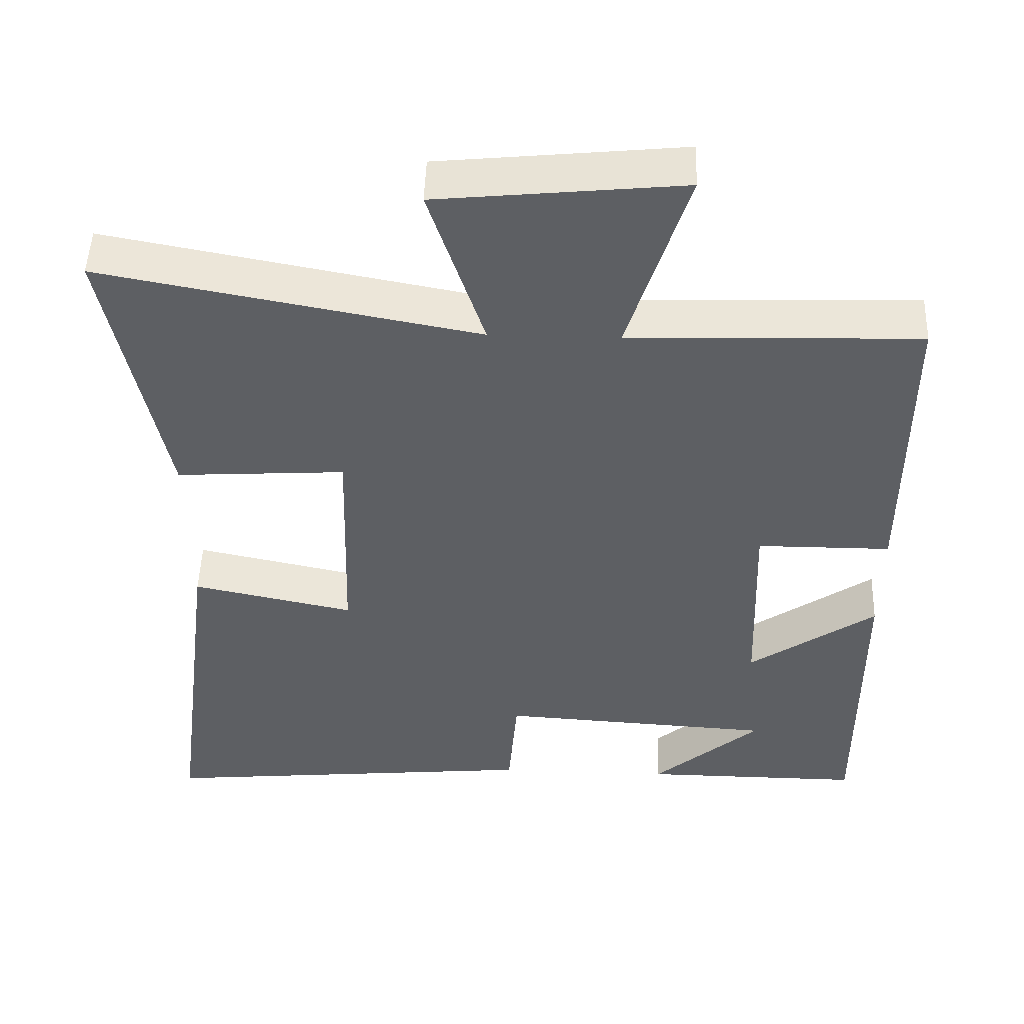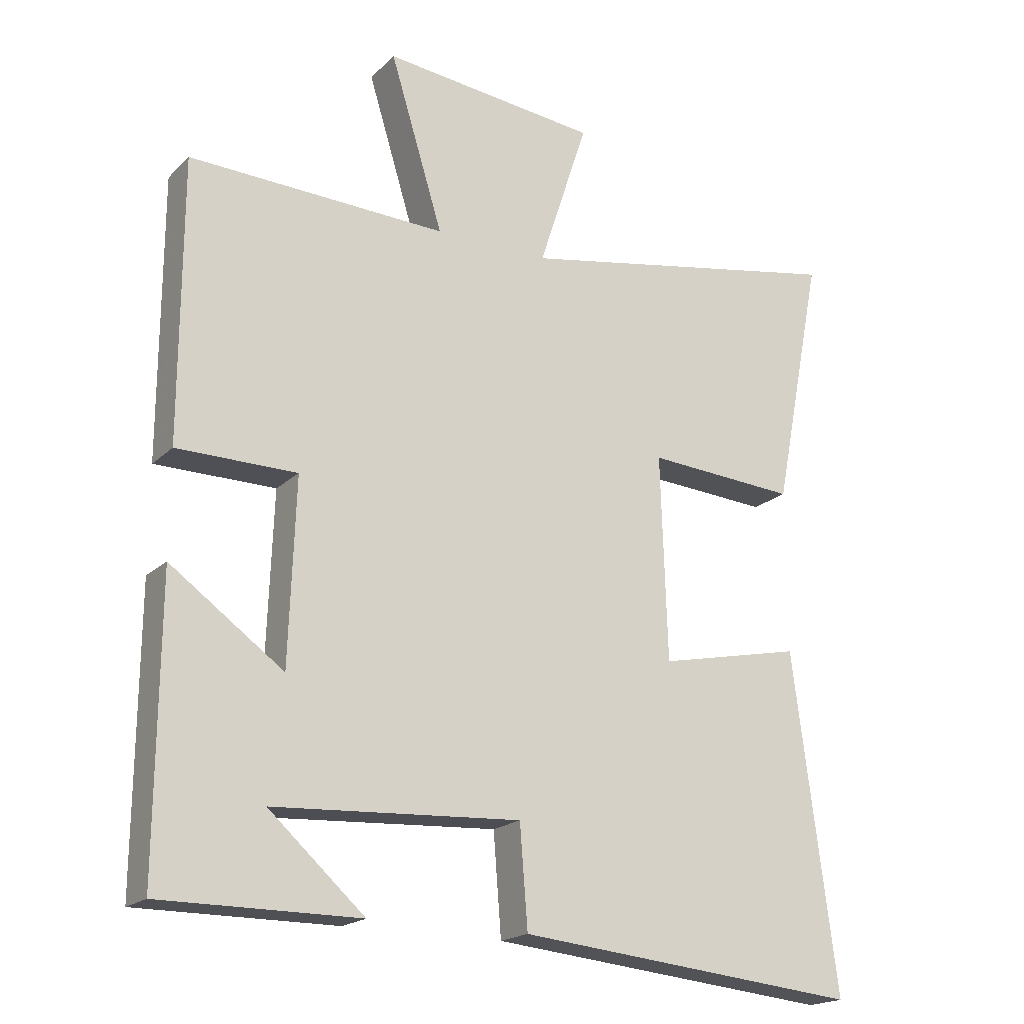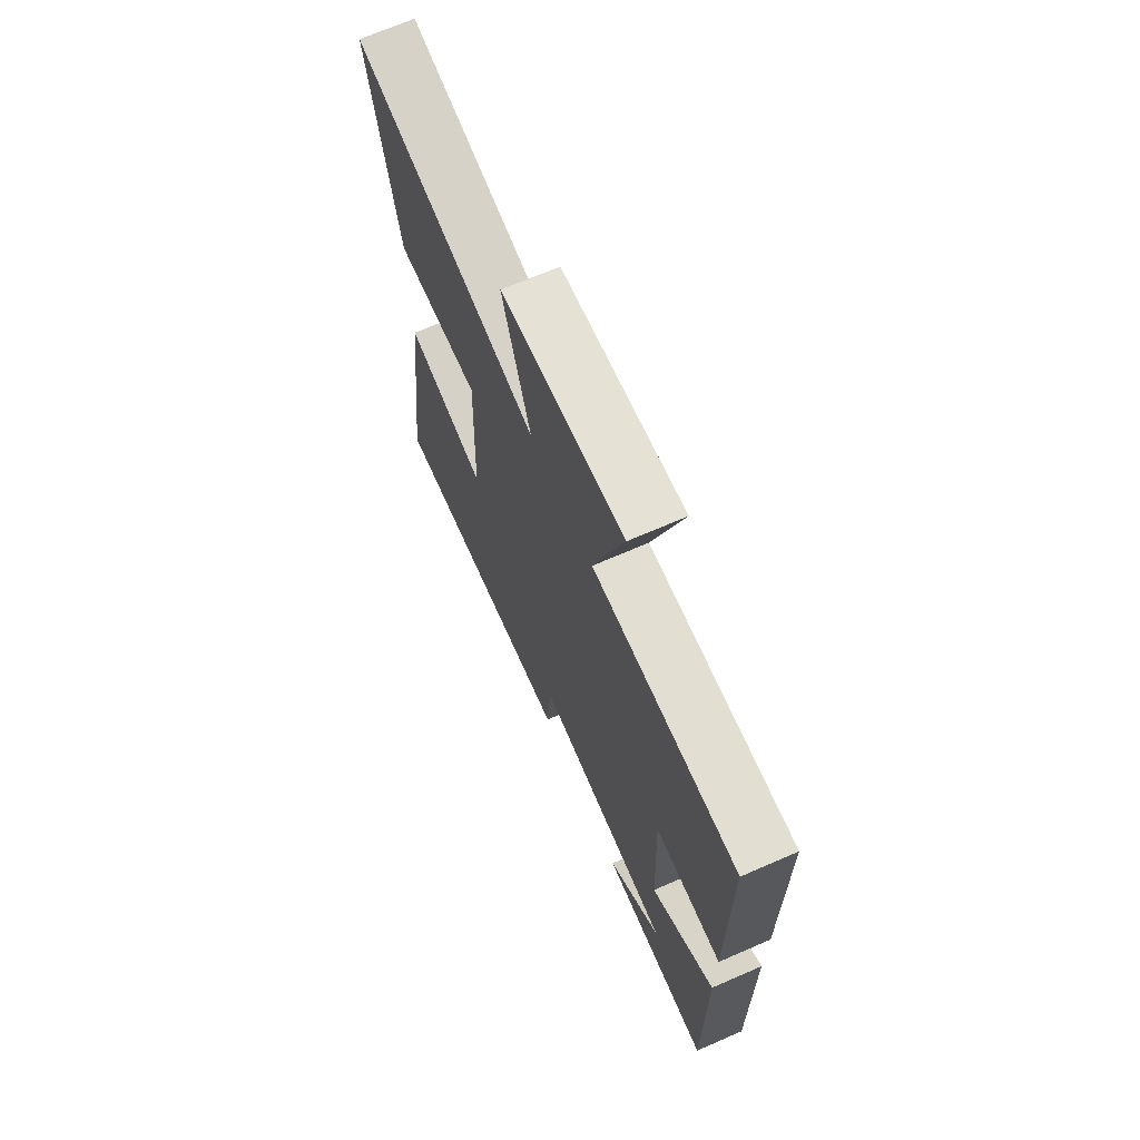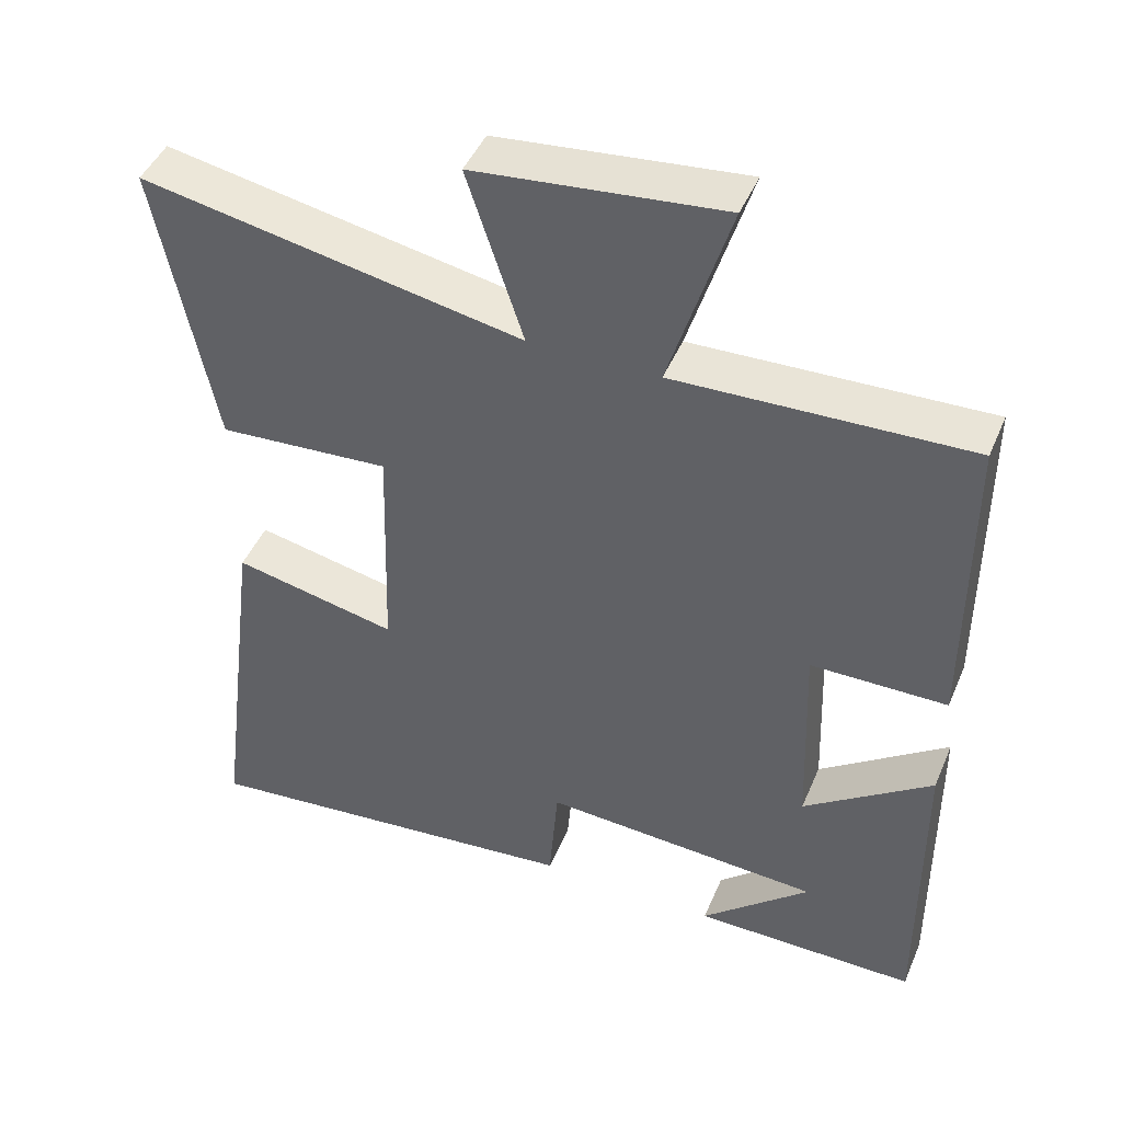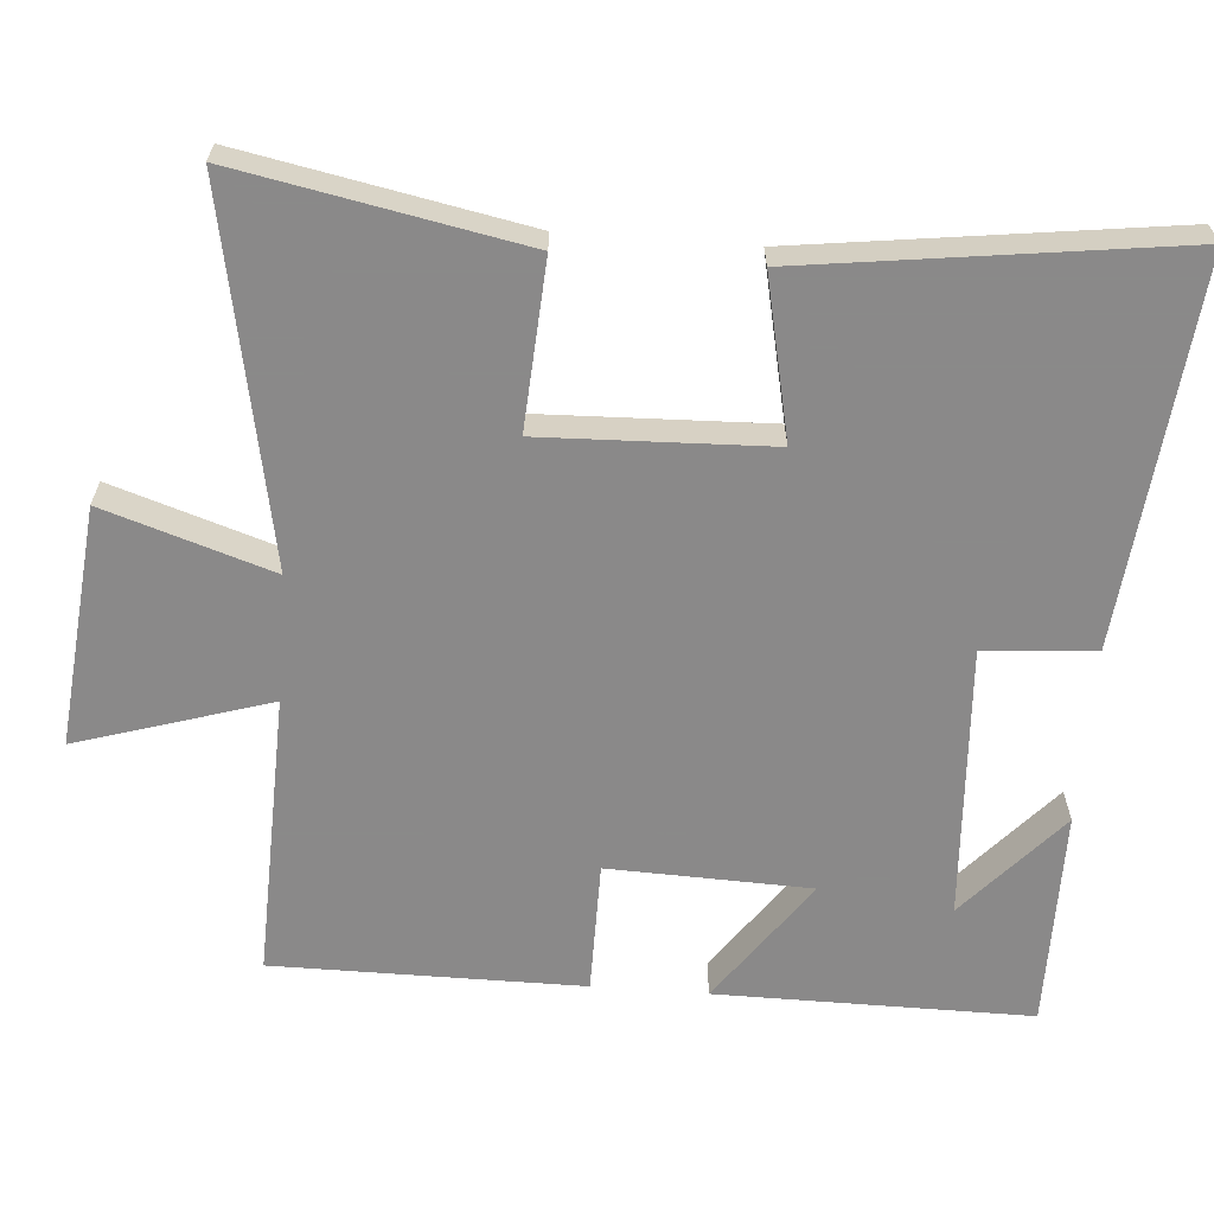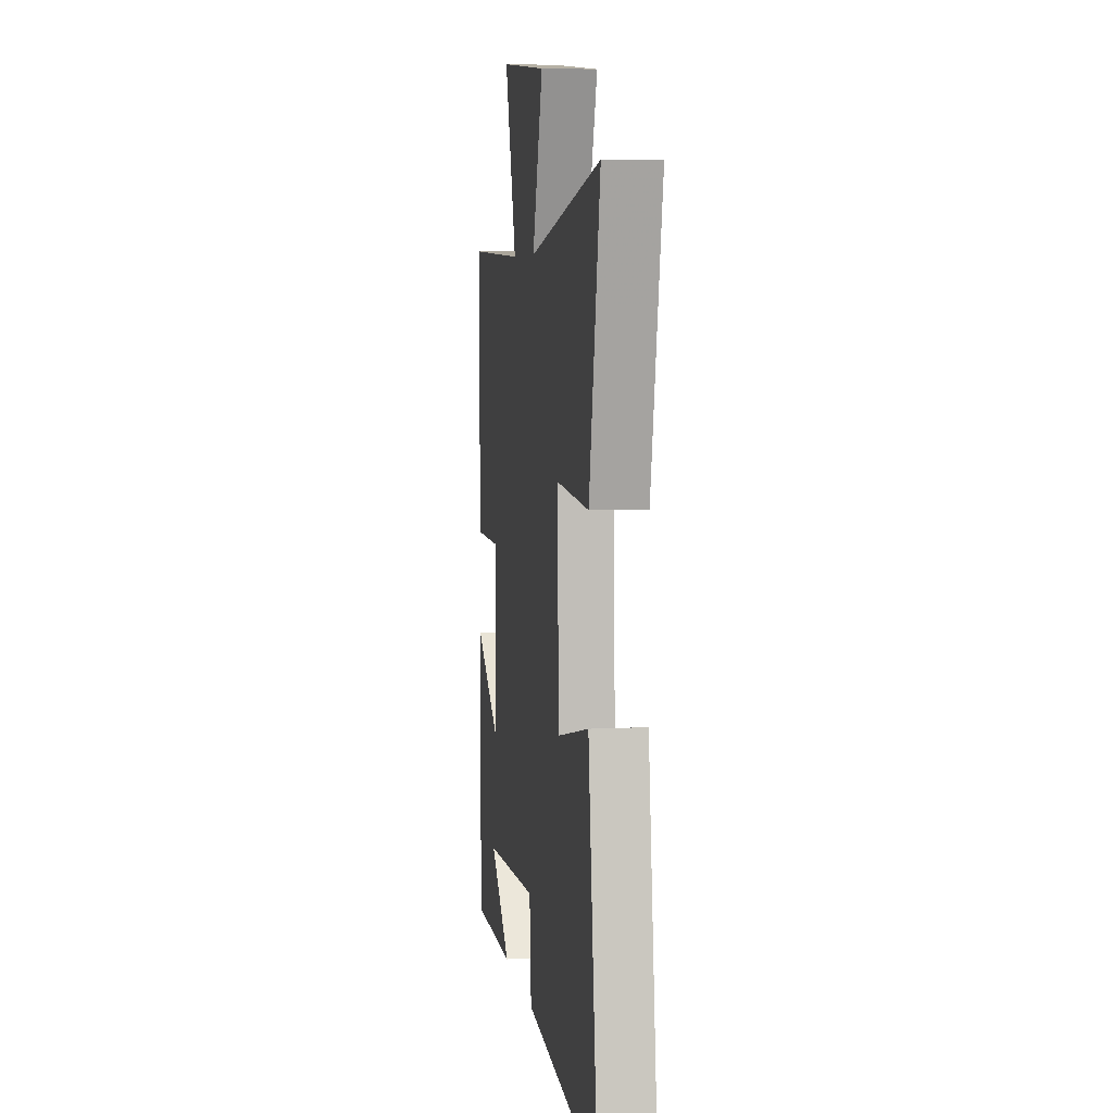
<metadata>
{"format":"obj","ext":"obj","renderer":"f3d","projection":"perspective","resolution":1024,"background":"white","views":[{"elev":49.7,"azim":-178.0,"up":"+Z"},{"elev":-19.3,"azim":-30.9,"up":"+Z"},{"elev":69.2,"azim":-113.5,"up":"+Z"},{"elev":45.4,"azim":-157.8,"up":"+Z"},{"elev":-63.3,"azim":85.7,"up":"+Y"},{"elev":6.1,"azim":81.2,"up":"+Z"}]}
</metadata>
<code>
v 0.566 0.07 -0.552
v 0.04 0.07 -0.5
v 0.028 0.07 -0.348
v -0.348 0.07 -0.37
v -0.202 0.07 -0.5
v -0.503 0.07 -0.501
v -0.5 0.07 -0.068
v -0.328 0.07 -0.191
v -0.318 0.07 0.087
v -0.5 0.07 0.088
v -0.499 0.07 0.513
v -0.106 0.07 0.5
v -0.187 0.07 0.764
v 0.143 0.07 0.73
v 0.068 0.07 0.5
v 0.576 0.07 0.596
v 0.5 0.07 0.208
v 0.27 0.07 0.223
v 0.28 0.07 -0.089
v 0.5 0.07 -0.042
v 0.566 0 -0.552
v 0.04 0 -0.5
v 0.028 0 -0.348
v -0.348 0 -0.37
v -0.202 0 -0.5
v -0.503 0 -0.501
v -0.5 0 -0.068
v -0.328 0 -0.191
v -0.318 0 0.087
v -0.5 0 0.088
v -0.499 0 0.513
v -0.106 0 0.5
v -0.187 0 0.764
v 0.143 0 0.73
v 0.068 0 0.5
v 0.576 0 0.596
v 0.5 0 0.208
v 0.27 0 0.223
v 0.28 0 -0.089
v 0.5 0 -0.042
f 19 20 1 2
f 18 19 2 3
f 15 16 17 18
f 15 18 3 4
f 12 13 14 15
f 12 15 4
f 9 10 11 12
f 8 9 12
f 8 12 4
f 7 8 4
f 6 7 4
f 4 5 6
f 22 21 40 39
f 23 22 39 38
f 38 37 36 35
f 24 23 38 35
f 35 34 33 32
f 24 35 32
f 32 31 30 29
f 32 29 28
f 24 32 28
f 24 28 27
f 24 27 26
f 26 25 24
f 1 21 22 2
f 2 22 23 3
f 3 23 24 4
f 4 24 25 5
f 5 25 26 6
f 6 26 27 7
f 7 27 28 8
f 8 28 29 9
f 9 29 30 10
f 10 30 31 11
f 11 31 32 12
f 12 32 33 13
f 13 33 34 14
f 14 34 35 15
f 15 35 36 16
f 16 36 37 17
f 17 37 38 18
f 18 38 39 19
f 19 39 40 20
f 20 40 21 1

</code>
